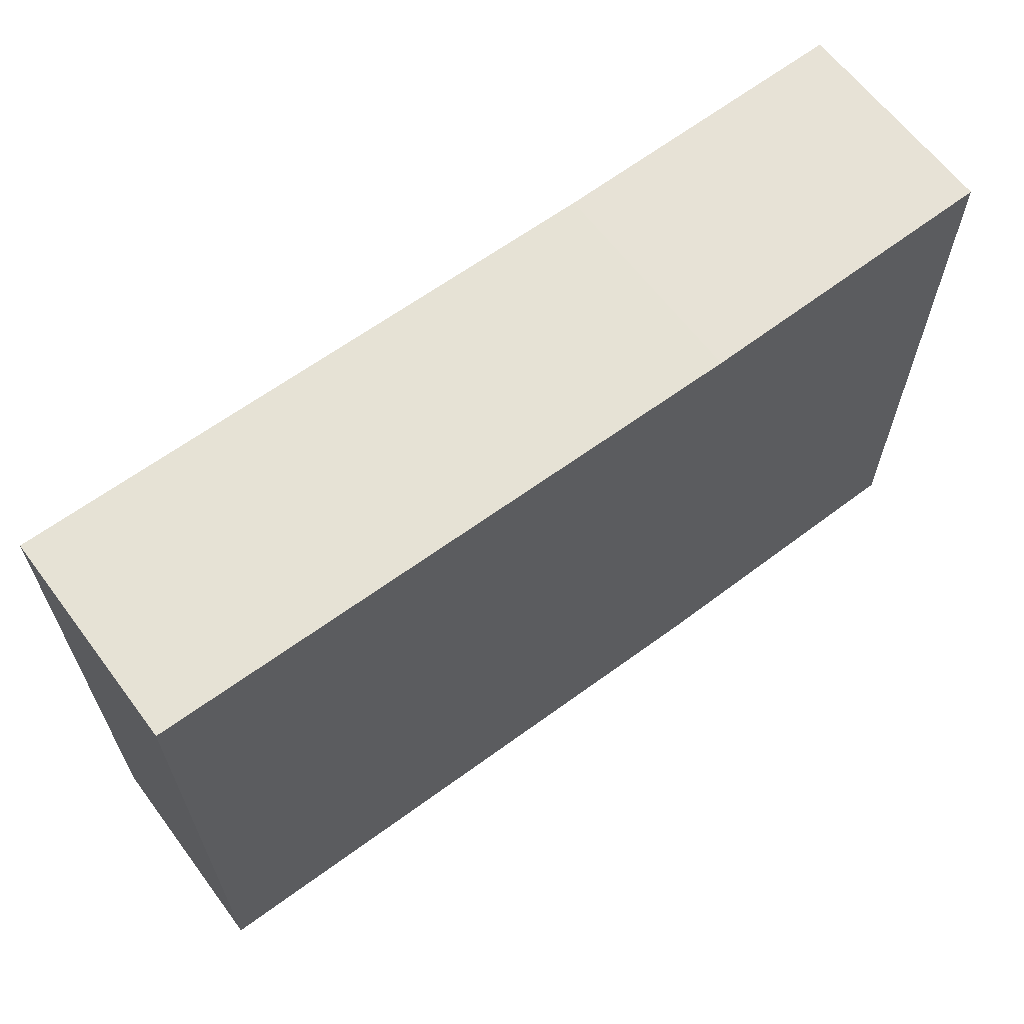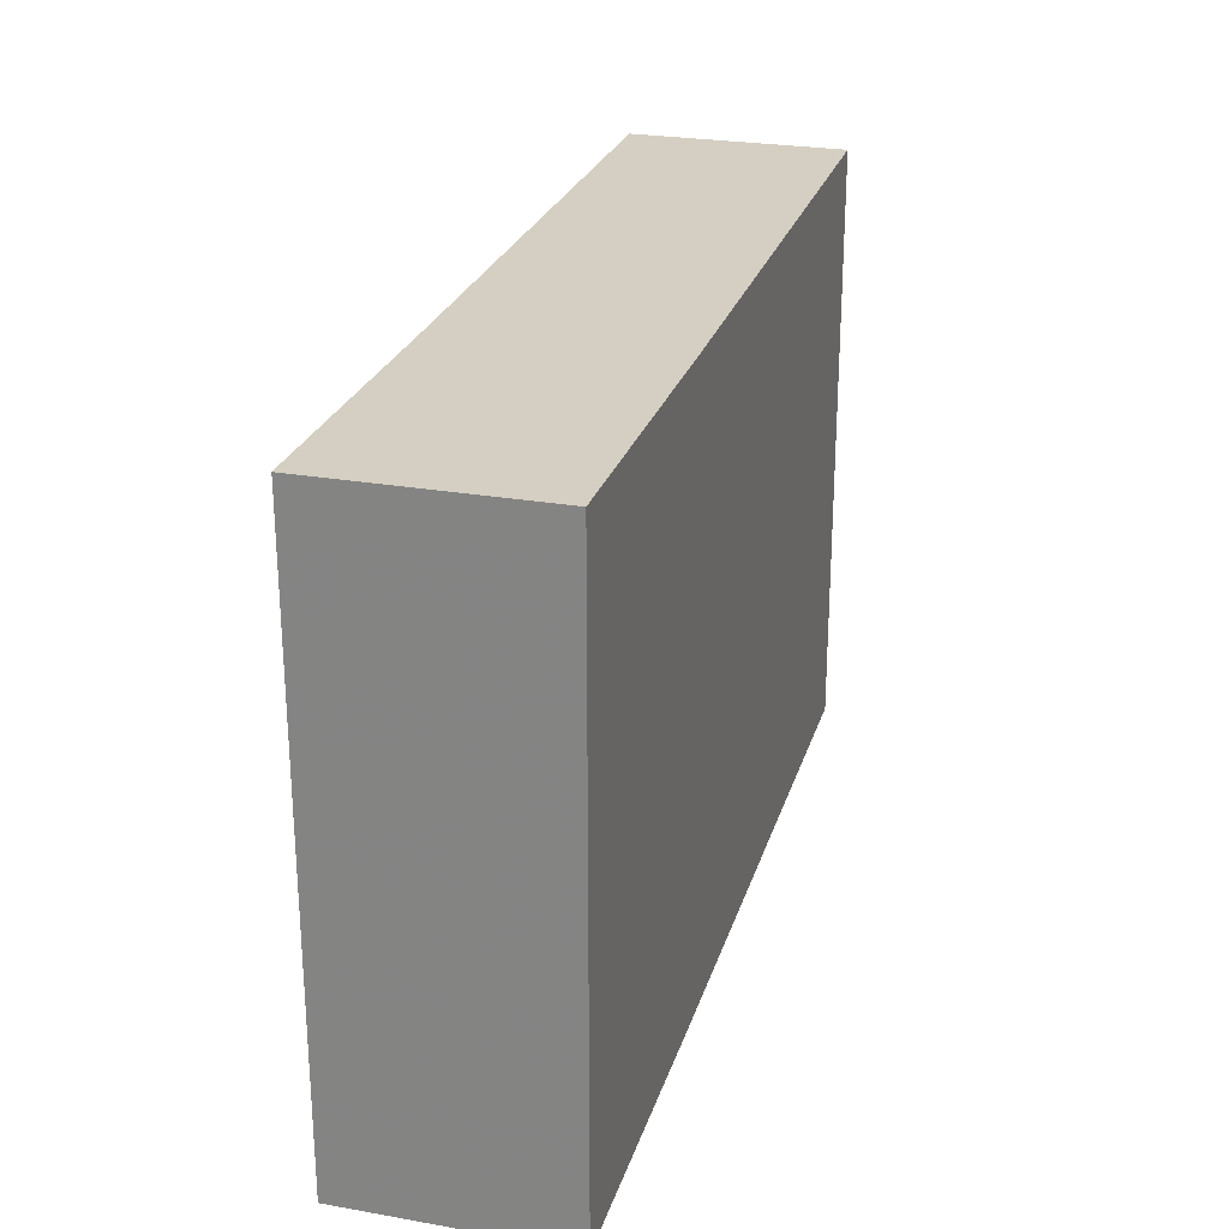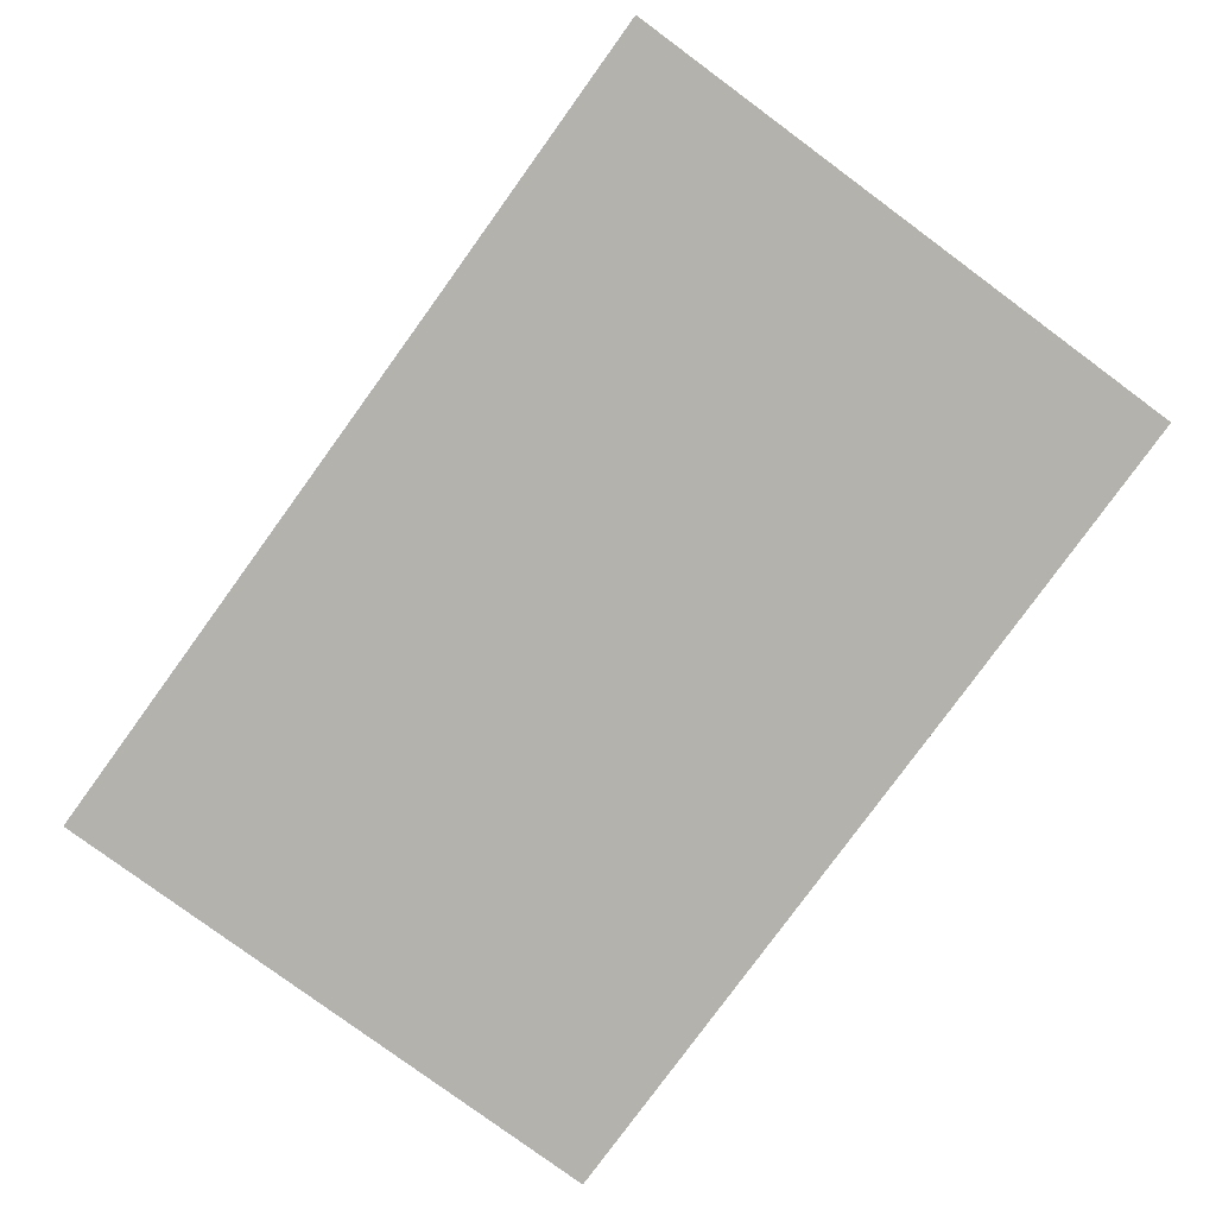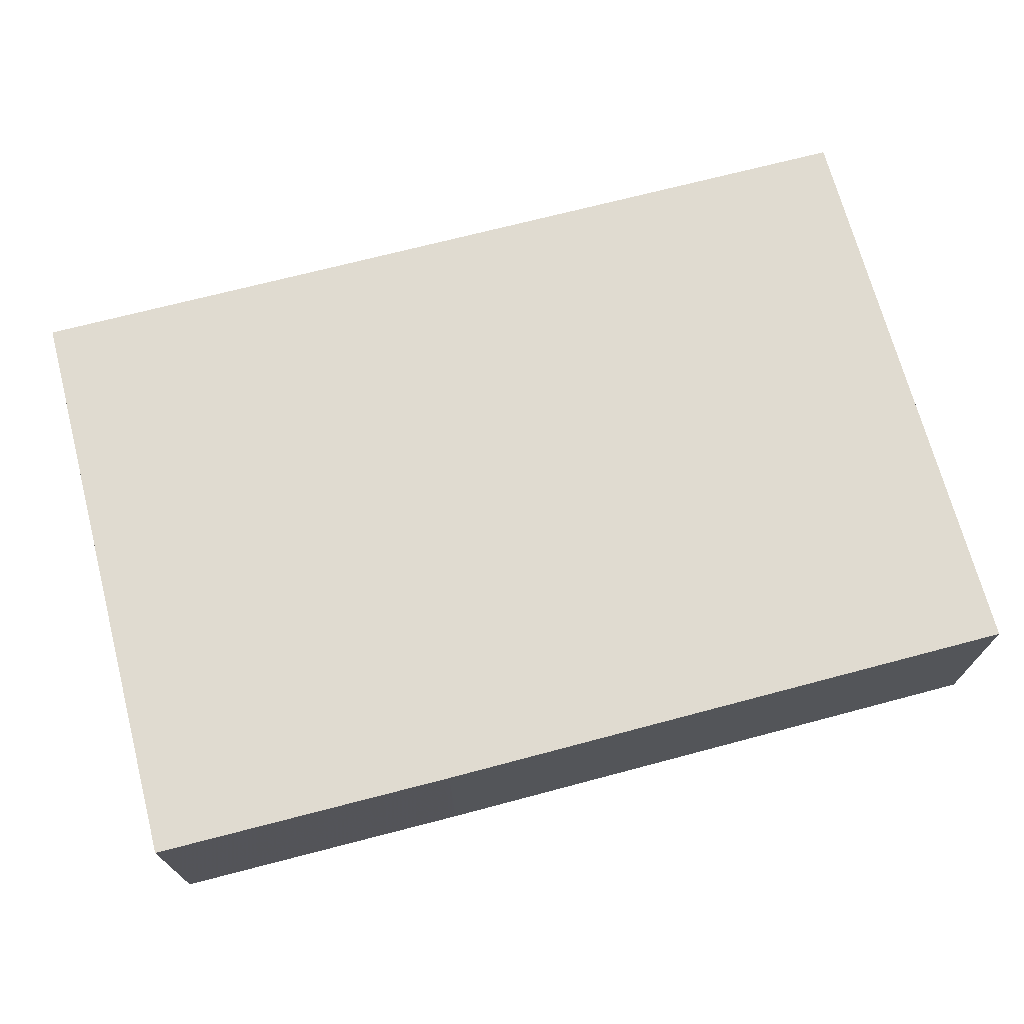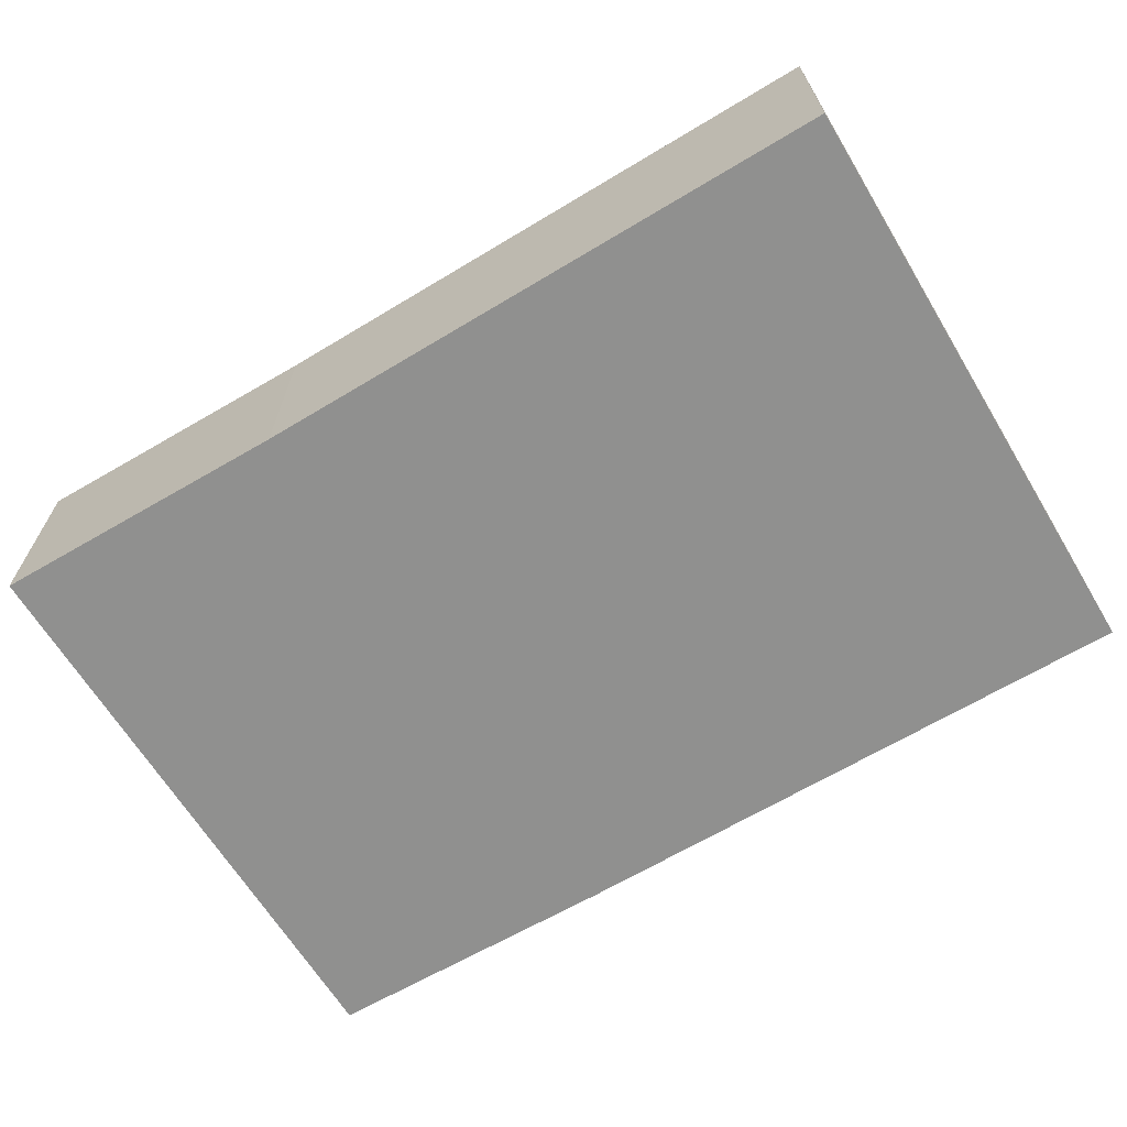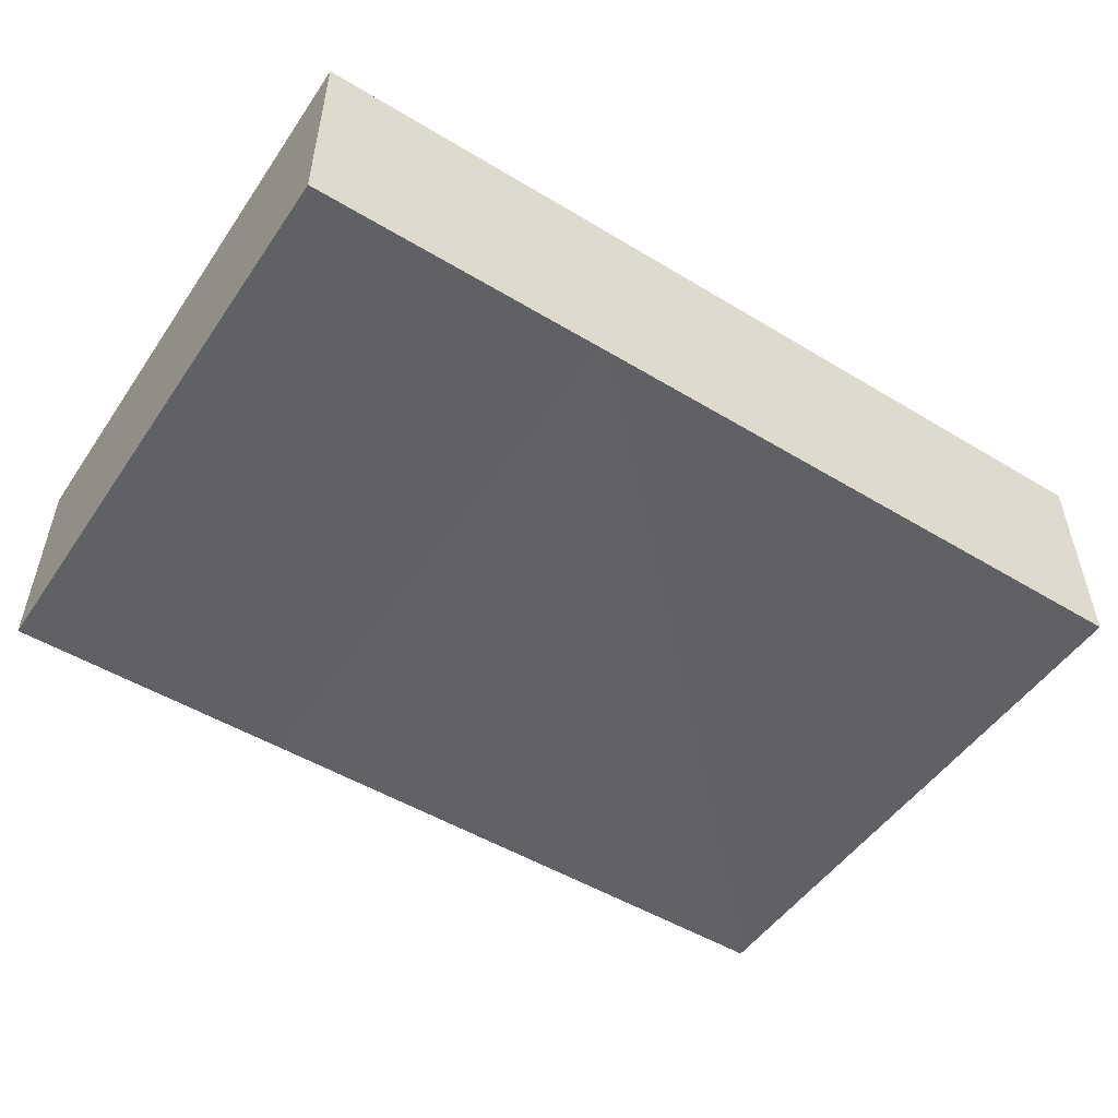
<metadata>
{"format":"obj","ext":"obj","renderer":"f3d","projection":"perspective","resolution":1024,"background":"white","views":[{"elev":63.6,"azim":-36.8,"up":"+Y"},{"elev":25.5,"azim":105.4,"up":"+Y"},{"elev":-79.6,"azim":53.9,"up":"+Z"},{"elev":70.1,"azim":165.1,"up":"+Z"},{"elev":-65.5,"azim":-149.0,"up":"+Z"},{"elev":-50.7,"azim":146.6,"up":"+Z"}]}
</metadata>
<code>
o 4097
v 2205 1884 14.18
v 2205 1884 14.17
v 2205 1884 14.17
v 2205 1884 14.18
v 2205 1884 14.17
v 2205 1884 14.17
v 2205 1884 14.17
v 2205 1884 14.18
v 2205 1884 14.18
v 2205 1884 14.18
v 2205 1884 14.17
v 2205 1884 14.18
v 2205 1884 14.18
v 2205 1884 14.17
v 2205 1884 14.18
v 2205 1884 14.17
v 2205 1884 14.18
v 2205 1884 14.17
v 2205 1884 14.17
v 2205 1884 14.18
v 2205 1884 14.18
v 2205 1884 14.17
v 2205 1884 14.17
v 2205 1884 14.18
f 1 2 3
f 4 5 2
f 6 5 7
f 8 4 9
f 8 5 10
f 8 11 7
f 12 13 10
f 14 13 7
f 14 15 10
f 16 13 17
f 14 16 18
f 19 17 20
f 9 21 20
f 19 21 3
f 18 22 3
f 1 22 20
f 23 21 15
f 24 15 21
f 23 11 22
f 24 22 11

</code>
